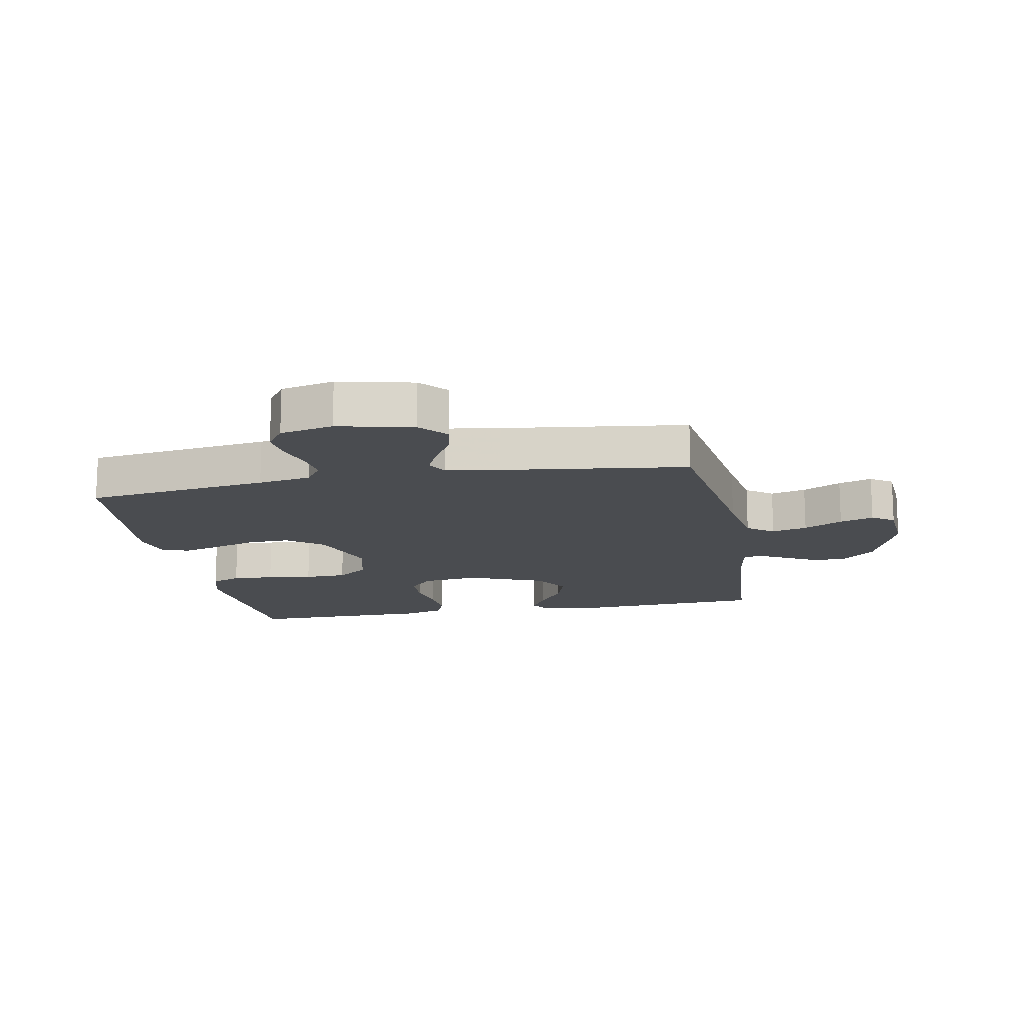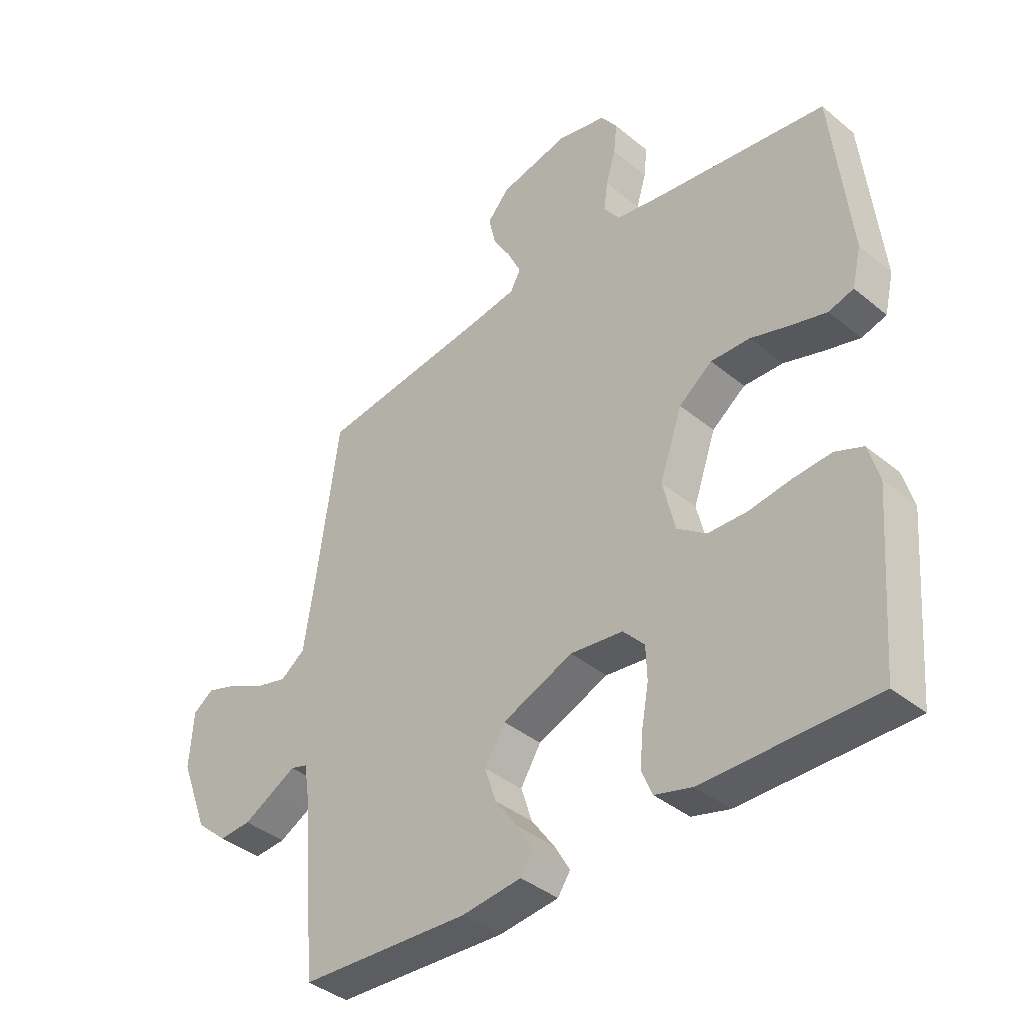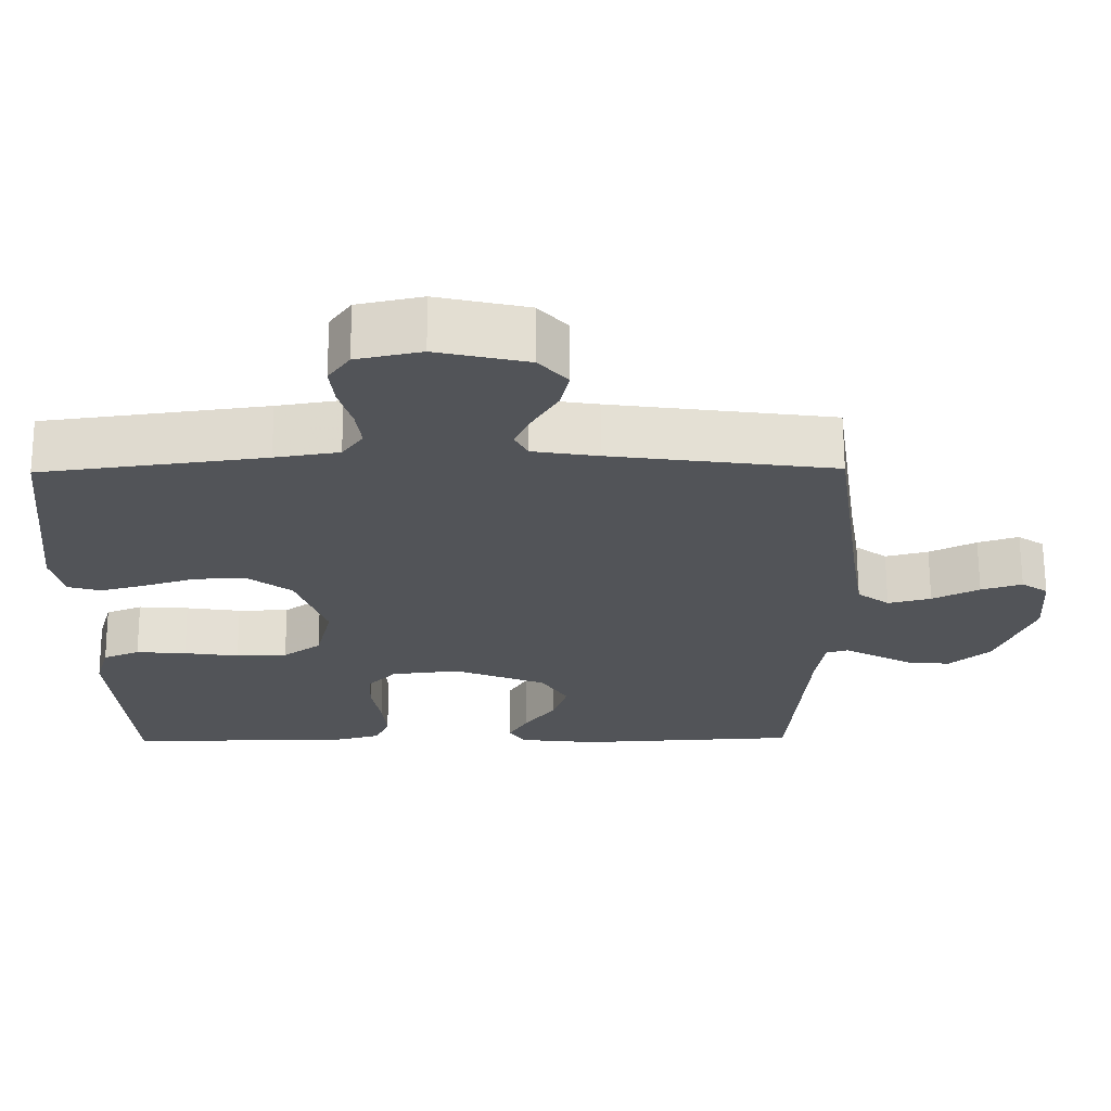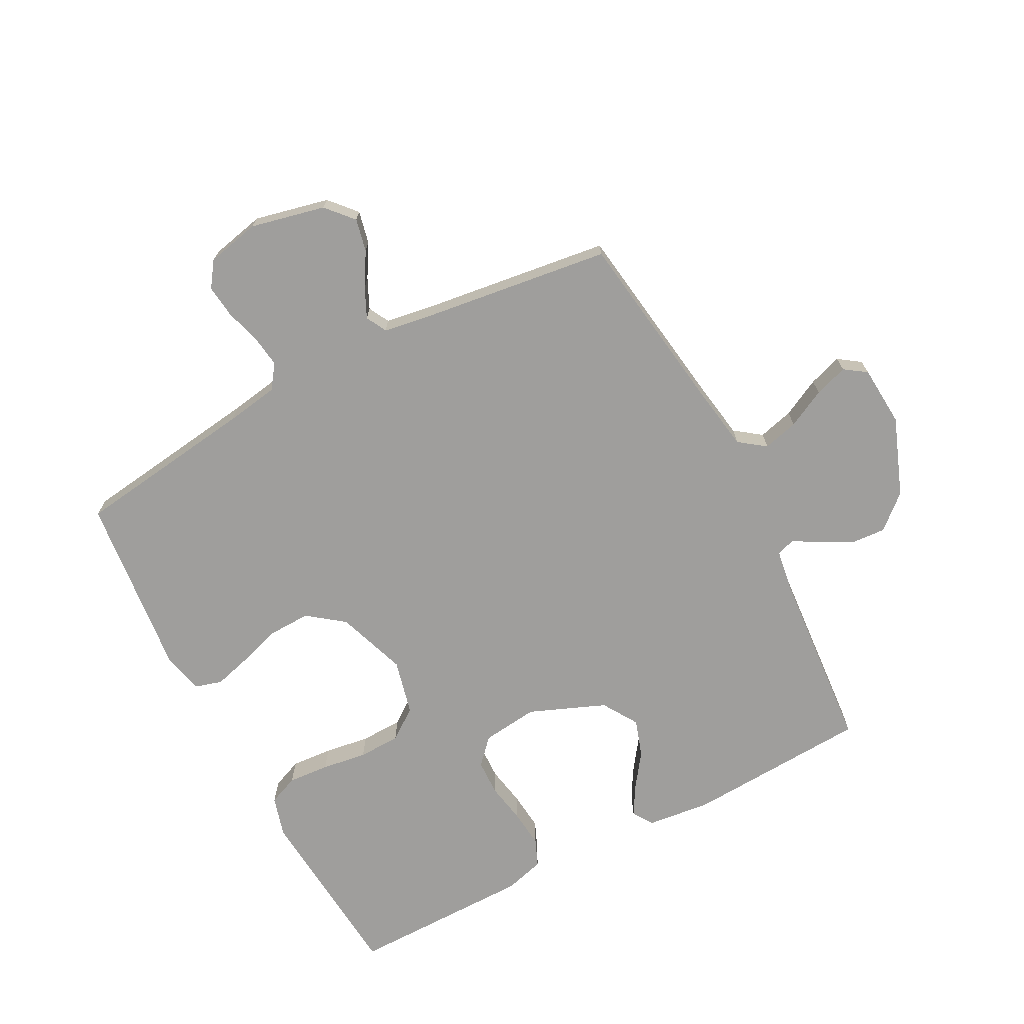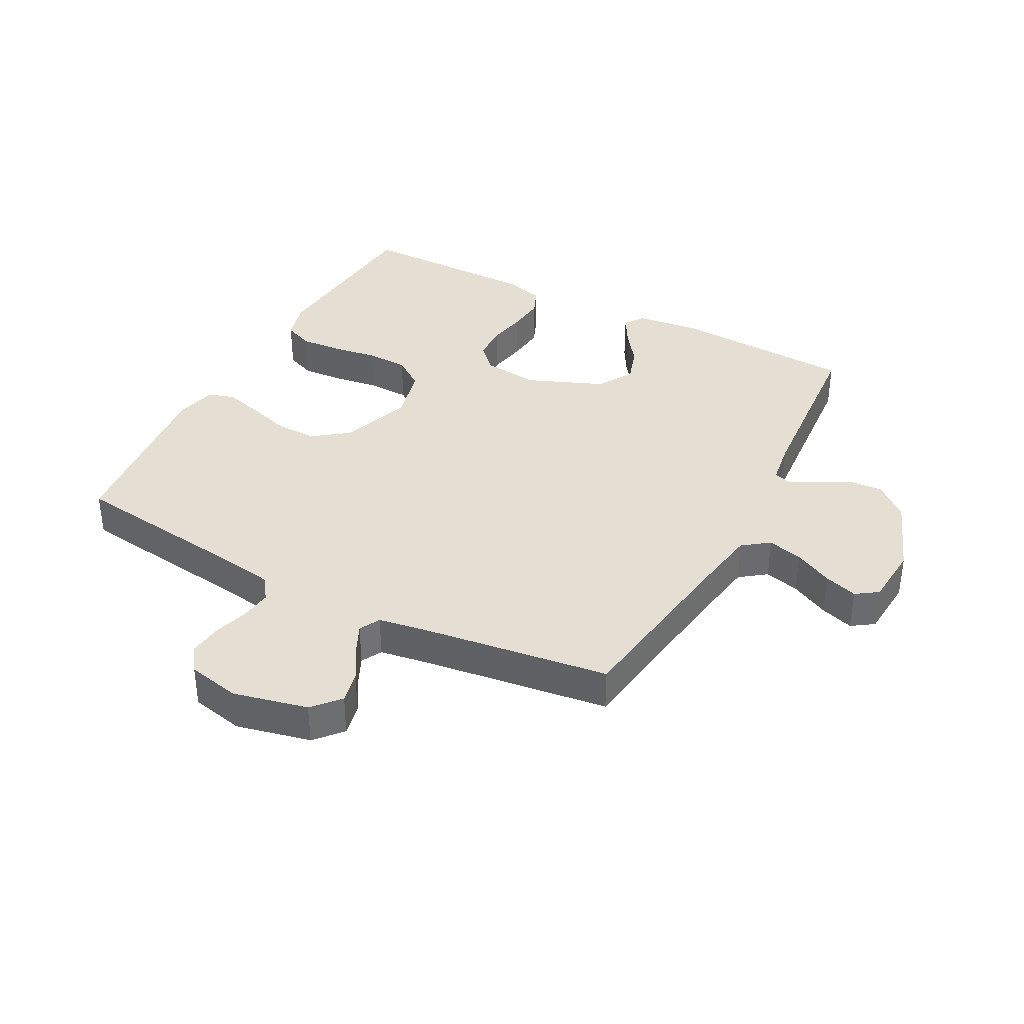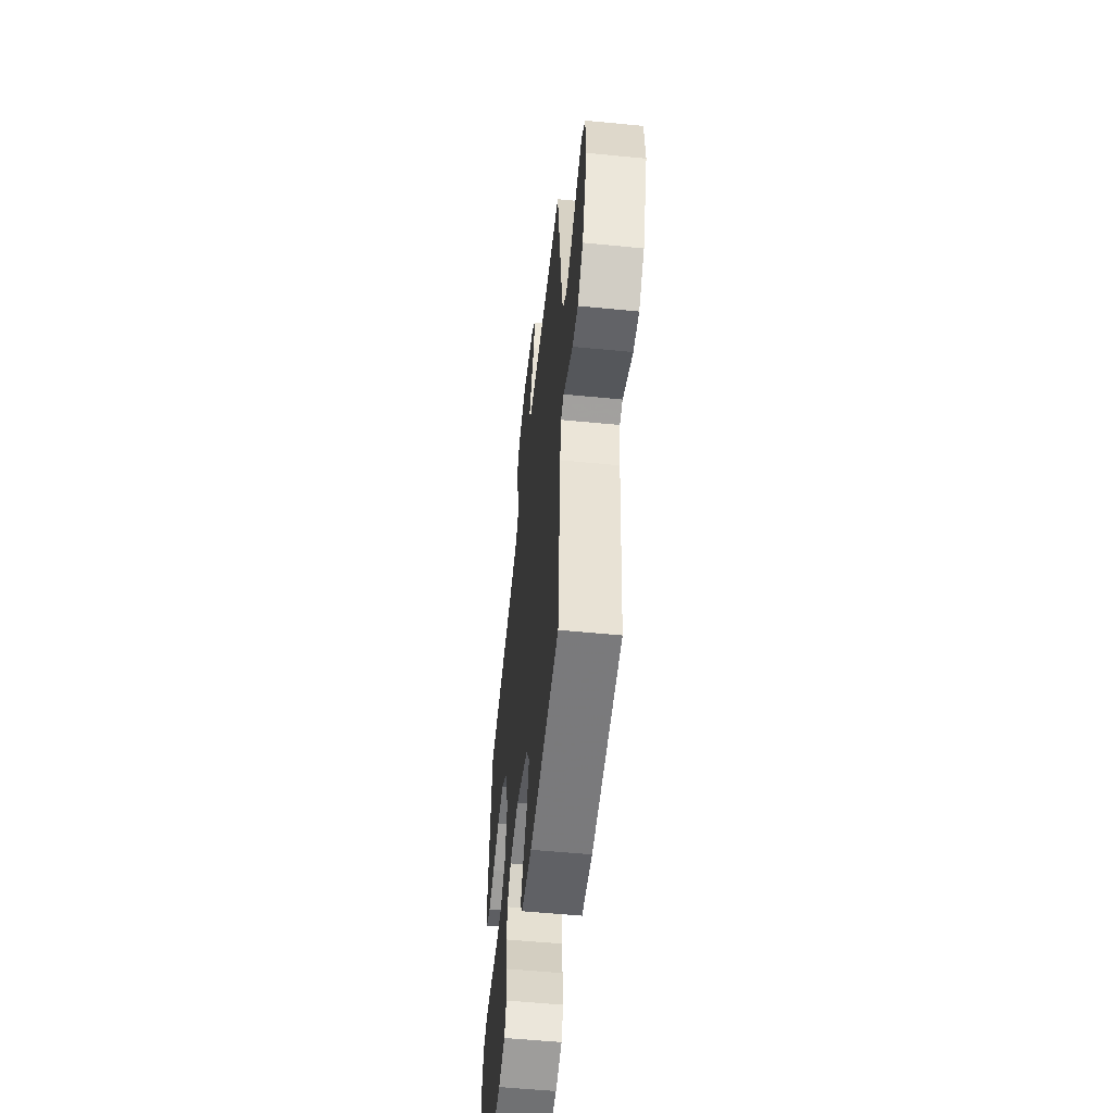
<metadata>
{"format":"obj","ext":"obj","renderer":"f3d","projection":"perspective","resolution":1024,"background":"white","views":[{"elev":-14.9,"azim":10.8,"up":"+Y"},{"elev":-39.2,"azim":-135.7,"up":"+Z"},{"elev":66.9,"azim":-0.3,"up":"+Z"},{"elev":-71.0,"azim":27.8,"up":"+Y"},{"elev":37.0,"azim":27.9,"up":"+Y"},{"elev":-55.1,"azim":84.1,"up":"+Z"}]}
</metadata>
<code>
v 0.5 0.07 0.5
v 0.542 0.07 0.2
v 0.559 0.07 0.092
v 0.602 0.07 0.06
v 0.66 0.07 0.075
v 0.723 0.07 0.107
v 0.778 0.07 0.125
v 0.814 0.07 0.1
v 0.821 0.07 0
v 0.772 0.07 -0.128
v 0.717 0.07 -0.176
v 0.661 0.07 -0.172
v 0.609 0.07 -0.144
v 0.565 0.07 -0.12
v 0.535 0.07 -0.129
v 0.524 0.07 -0.2
v 0.5 0.07 -0.5
v 0.2 0.07 -0.516
v 0.095 0.07 -0.504
v 0.073 0.07 -0.471
v 0.1 0.07 -0.424
v 0.141 0.07 -0.367
v 0.161 0.07 -0.306
v 0.125 0.07 -0.248
v 0 0.07 -0.197
v -0.093 0.07 -0.208
v -0.131 0.07 -0.249
v -0.133 0.07 -0.308
v -0.121 0.07 -0.374
v -0.115 0.07 -0.436
v -0.134 0.07 -0.481
v -0.2 0.07 -0.499
v -0.5 0.07 -0.5
v -0.524 0.07 -0.2
v -0.505 0.07 -0.134
v -0.456 0.07 -0.114
v -0.388 0.07 -0.119
v -0.314 0.07 -0.13
v -0.245 0.07 -0.128
v -0.194 0.07 -0.091
v -0.172 0.07 0
v -0.212 0.07 0.115
v -0.271 0.07 0.16
v -0.34 0.07 0.158
v -0.41 0.07 0.136
v -0.472 0.07 0.119
v -0.516 0.07 0.132
v -0.532 0.07 0.2
v -0.5 0.07 0.5
v -0.2 0.07 0.54
v -0.114 0.07 0.554
v -0.086 0.07 0.593
v -0.093 0.07 0.645
v -0.11 0.07 0.703
v -0.116 0.07 0.757
v -0.087 0.07 0.798
v 0 0.07 0.817
v 0.122 0.07 0.789
v 0.161 0.07 0.745
v 0.149 0.07 0.691
v 0.117 0.07 0.637
v 0.094 0.07 0.588
v 0.112 0.07 0.554
v 0.2 0.07 0.54
v 0.5 0 0.5
v 0.542 0 0.2
v 0.559 0 0.092
v 0.602 0 0.06
v 0.66 0 0.075
v 0.723 0 0.107
v 0.778 0 0.125
v 0.814 0 0.1
v 0.821 0 0
v 0.772 0 -0.128
v 0.717 0 -0.176
v 0.661 0 -0.172
v 0.609 0 -0.144
v 0.565 0 -0.12
v 0.535 0 -0.129
v 0.524 0 -0.2
v 0.5 0 -0.5
v 0.2 0 -0.516
v 0.095 0 -0.504
v 0.073 0 -0.471
v 0.1 0 -0.424
v 0.141 0 -0.367
v 0.161 0 -0.306
v 0.125 0 -0.248
v 0 0 -0.197
v -0.093 0 -0.208
v -0.131 0 -0.249
v -0.133 0 -0.308
v -0.121 0 -0.374
v -0.115 0 -0.436
v -0.134 0 -0.481
v -0.2 0 -0.499
v -0.5 0 -0.5
v -0.524 0 -0.2
v -0.505 0 -0.134
v -0.456 0 -0.114
v -0.388 0 -0.119
v -0.314 0 -0.13
v -0.245 0 -0.128
v -0.194 0 -0.091
v -0.172 0 0
v -0.212 0 0.115
v -0.271 0 0.16
v -0.34 0 0.158
v -0.41 0 0.136
v -0.472 0 0.119
v -0.516 0 0.132
v -0.532 0 0.2
v -0.5 0 0.5
v -0.2 0 0.54
v -0.114 0 0.554
v -0.086 0 0.593
v -0.093 0 0.645
v -0.11 0 0.703
v -0.116 0 0.757
v -0.087 0 0.798
v 0 0 0.817
v 0.122 0 0.789
v 0.161 0 0.745
v 0.149 0 0.691
v 0.117 0 0.637
v 0.094 0 0.588
v 0.112 0 0.554
v 0.2 0 0.54
f 59 60 61
f 58 59 61
f 57 58 61
f 56 57 61
f 55 56 61
f 54 55 61
f 53 54 61
f 52 53 61 62
f 51 52 62 63
f 48 49 50
f 47 48 50
f 46 47 50
f 45 46 50
f 44 45 50
f 51 63 64
f 50 51 64
f 44 50 64
f 43 44 64
f 36 37 38
f 35 36 38
f 34 35 38
f 33 34 38
f 32 33 38
f 31 32 38
f 30 31 38
f 29 30 38
f 28 29 38
f 27 28 38 39
f 26 27 39 40
f 20 21 22
f 19 20 22
f 18 19 22
f 17 18 22
f 16 17 22
f 15 16 22 23
f 12 13 14
f 11 12 14
f 10 11 14
f 9 10 14
f 8 9 14
f 7 8 14
f 6 7 14
f 5 6 14
f 4 5 14 15
f 15 23 24
f 4 15 24
f 3 4 24
f 64 1 2
f 43 64 2
f 42 43 2
f 25 26 40 41
f 25 41 42
f 24 25 42
f 3 24 42
f 2 3 42
f 125 124 123
f 125 123 122
f 125 122 121
f 125 121 120
f 125 120 119
f 125 119 118
f 125 118 117
f 126 125 117 116
f 127 126 116 115
f 114 113 112
f 114 112 111
f 114 111 110
f 114 110 109
f 114 109 108
f 128 127 115
f 128 115 114
f 128 114 108
f 128 108 107
f 102 101 100
f 102 100 99
f 102 99 98
f 102 98 97
f 102 97 96
f 102 96 95
f 102 95 94
f 102 94 93
f 102 93 92
f 103 102 92 91
f 104 103 91 90
f 86 85 84
f 86 84 83
f 86 83 82
f 86 82 81
f 86 81 80
f 87 86 80 79
f 78 77 76
f 78 76 75
f 78 75 74
f 78 74 73
f 78 73 72
f 78 72 71
f 78 71 70
f 78 70 69
f 79 78 69 68
f 88 87 79
f 88 79 68
f 88 68 67
f 66 65 128
f 66 128 107
f 66 107 106
f 105 104 90 89
f 106 105 89
f 106 89 88
f 106 88 67
f 106 67 66
f 1 65 66 2
f 2 66 67 3
f 3 67 68 4
f 4 68 69 5
f 5 69 70 6
f 6 70 71 7
f 7 71 72 8
f 8 72 73 9
f 9 73 74 10
f 10 74 75 11
f 11 75 76 12
f 12 76 77 13
f 13 77 78 14
f 14 78 79 15
f 15 79 80 16
f 16 80 81 17
f 17 81 82 18
f 18 82 83 19
f 19 83 84 20
f 20 84 85 21
f 21 85 86 22
f 22 86 87 23
f 23 87 88 24
f 24 88 89 25
f 25 89 90 26
f 26 90 91 27
f 27 91 92 28
f 28 92 93 29
f 29 93 94 30
f 30 94 95 31
f 31 95 96 32
f 32 96 97 33
f 33 97 98 34
f 34 98 99 35
f 35 99 100 36
f 36 100 101 37
f 37 101 102 38
f 38 102 103 39
f 39 103 104 40
f 40 104 105 41
f 41 105 106 42
f 42 106 107 43
f 43 107 108 44
f 44 108 109 45
f 45 109 110 46
f 46 110 111 47
f 47 111 112 48
f 48 112 113 49
f 49 113 114 50
f 50 114 115 51
f 51 115 116 52
f 52 116 117 53
f 53 117 118 54
f 54 118 119 55
f 55 119 120 56
f 56 120 121 57
f 57 121 122 58
f 58 122 123 59
f 59 123 124 60
f 60 124 125 61
f 61 125 126 62
f 62 126 127 63
f 63 127 128 64
f 64 128 65 1

</code>
